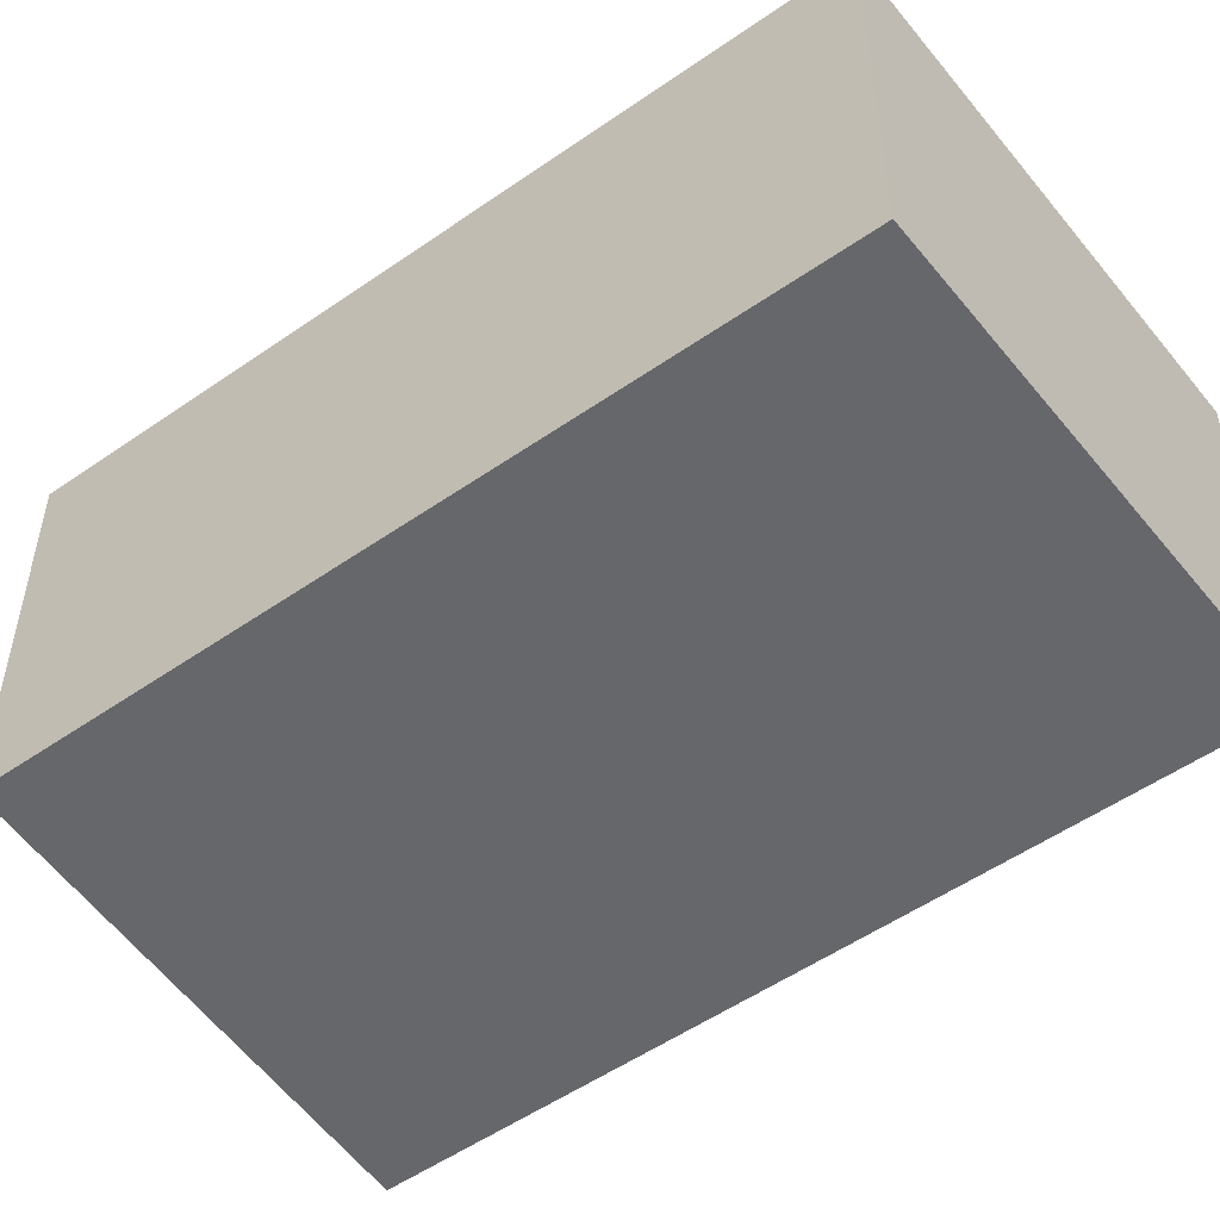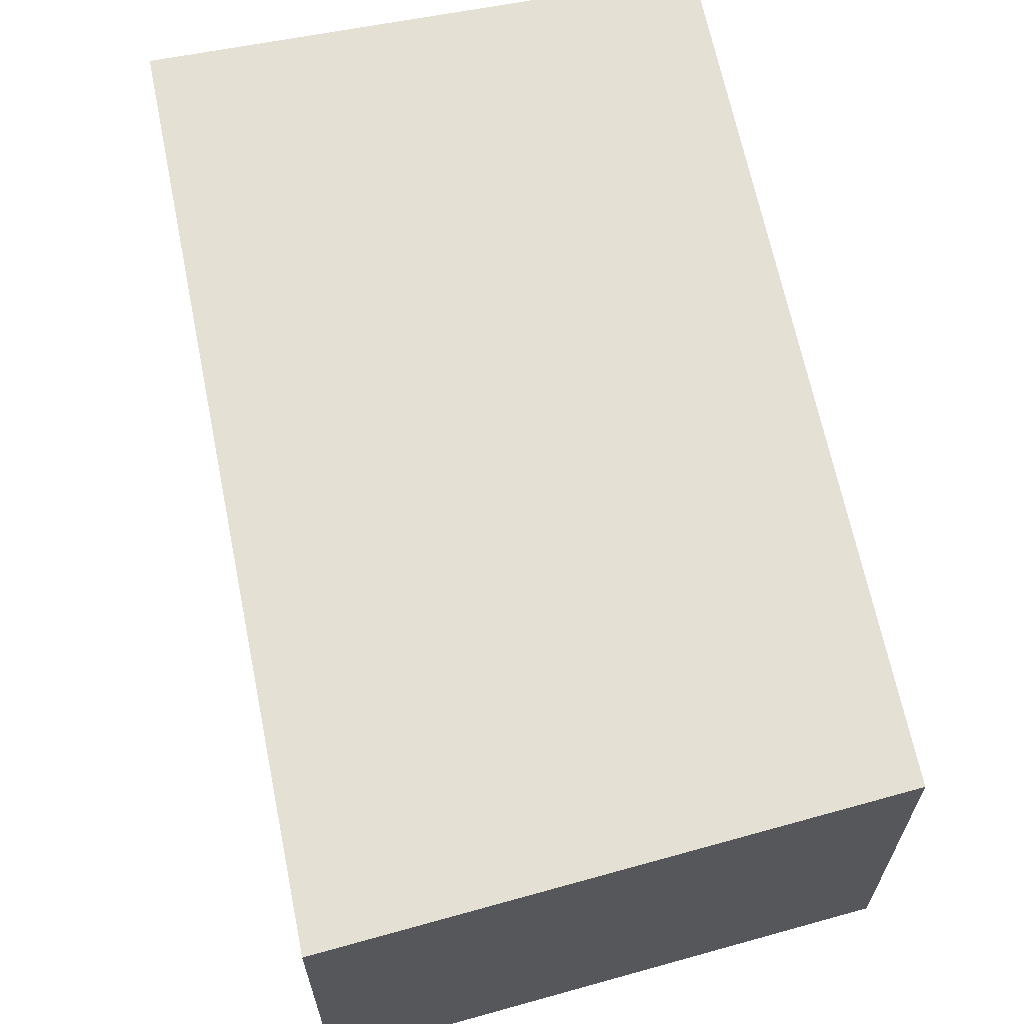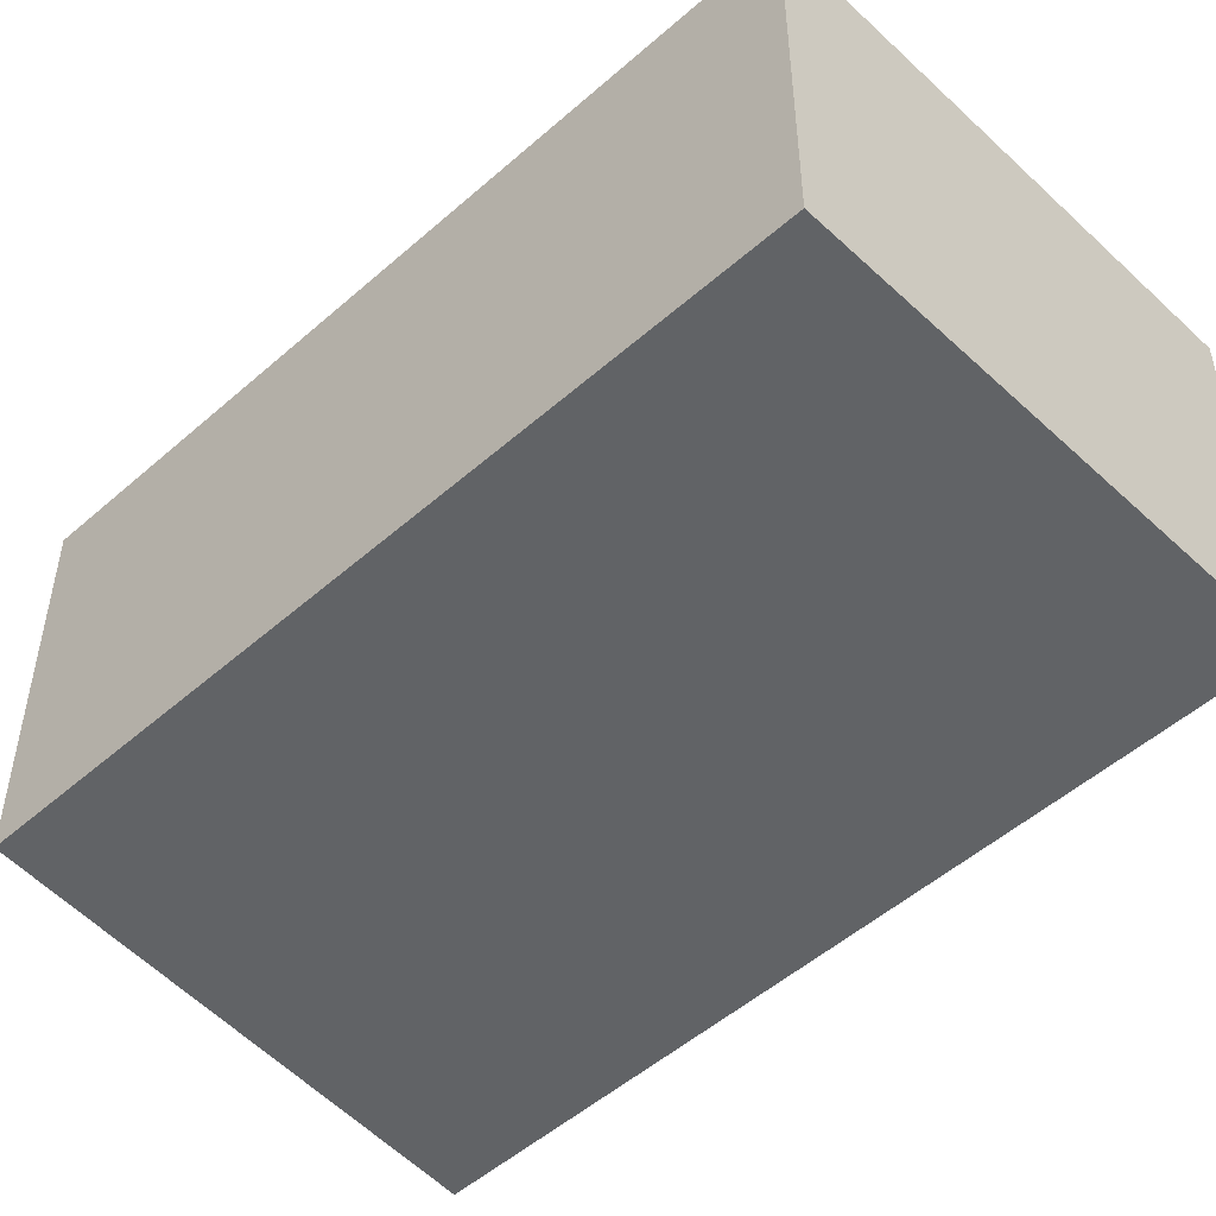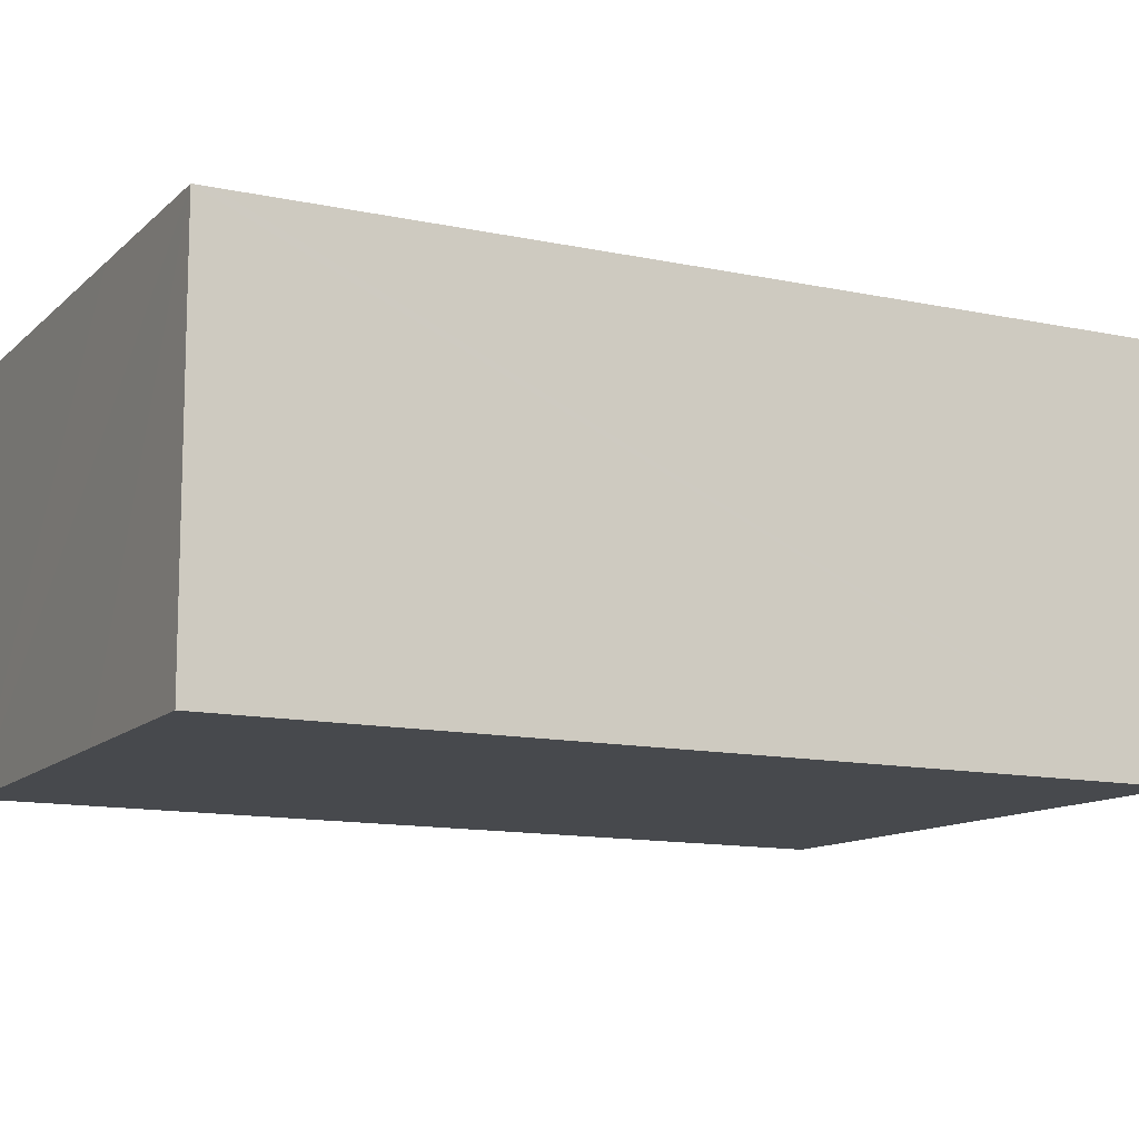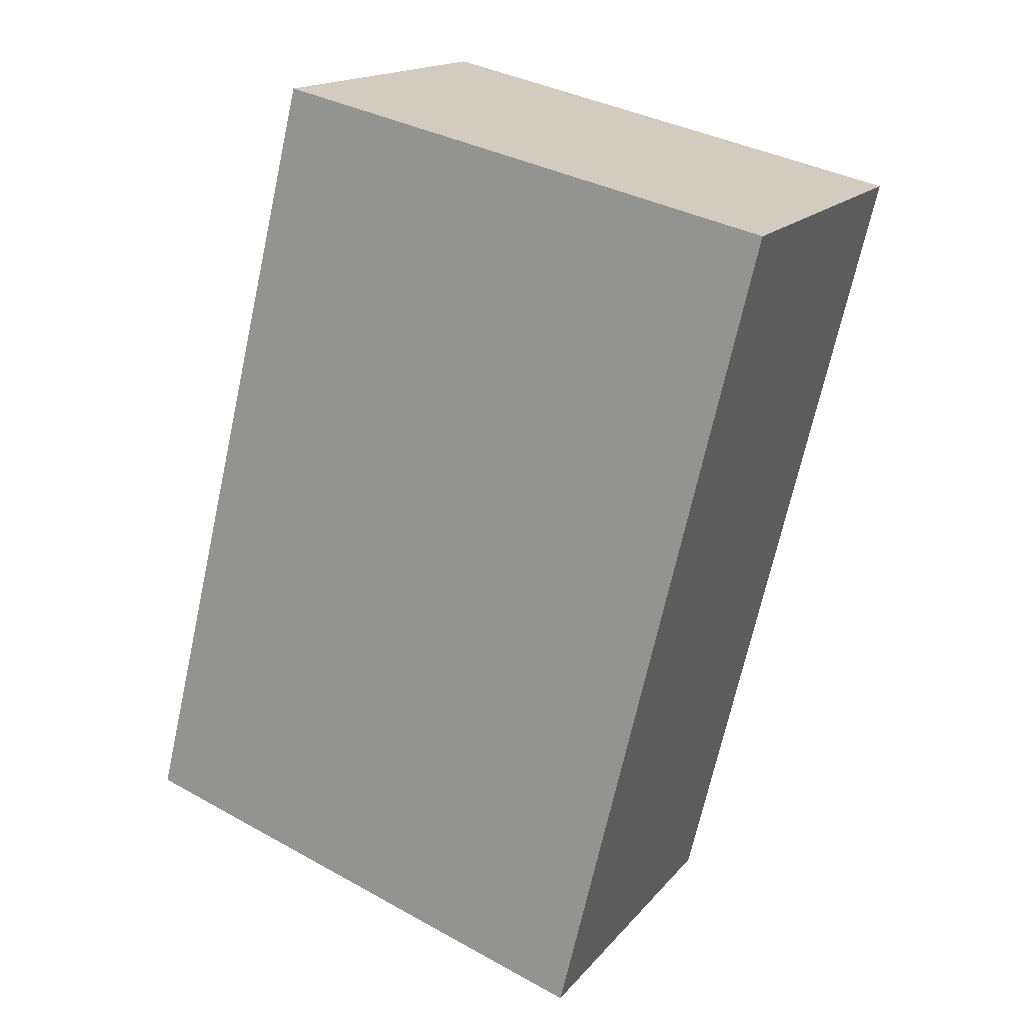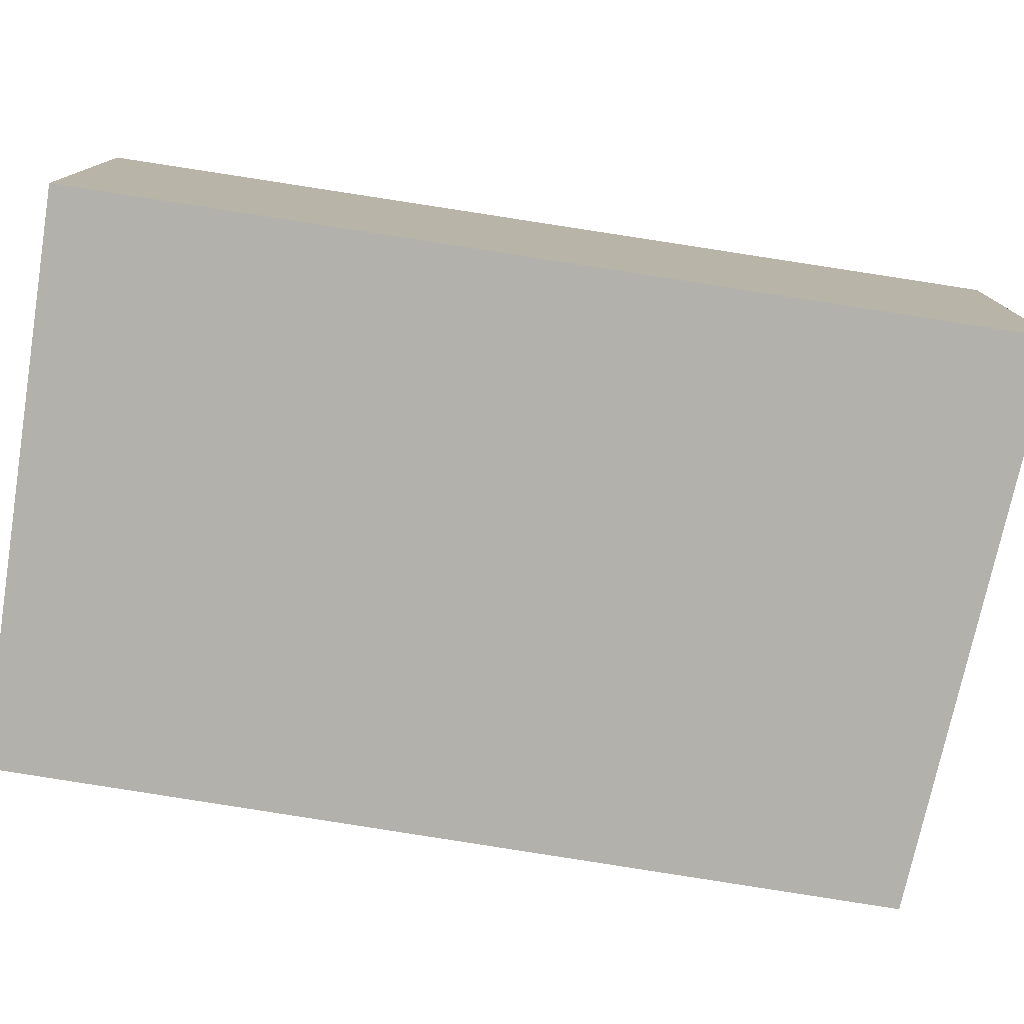
<metadata>
{"format":"obj","ext":"obj","renderer":"f3d","projection":"perspective","resolution":1024,"background":"white","views":[{"elev":-52.1,"azim":-39.2,"up":"+Y"},{"elev":66.2,"azim":-177.9,"up":"+Y"},{"elev":-50.8,"azim":-32.4,"up":"+Y"},{"elev":-12.1,"azim":76.4,"up":"+Y"},{"elev":16.4,"azim":25.8,"up":"+Z"},{"elev":-78.9,"azim":94.7,"up":"+Y"}]}
</metadata>
<code>
v  0 2.682 1.642e-16
v  4.925 2.682 4.684
v  3.535 2.682 -1.134
v  1.388 2.682 5.616
v  4.953 2.682 4.801
v  3.589 2.682 5.113
v  3.535 6.944e-17 -1.134
v  0 0 0
v  1.388 -3.439e-16 5.616
v  3.589 -3.131e-16 5.113
v  4.953 -2.94e-16 4.801
v  4.925 -2.868e-16 4.684
g defaultobject
f 1 2 3
f 2 1 4
f 2 4 5
f 5 4 6
f 7 1 3
f 1 7 8
f 8 4 1
f 4 8 9
f 9 6 4
f 6 9 5
f 5 9 10
f 5 10 11
f 2 7 3
f 7 2 5
f 7 5 12
f 12 5 11
f 12 8 7
f 8 12 9
f 9 12 11
f 9 11 10

</code>
